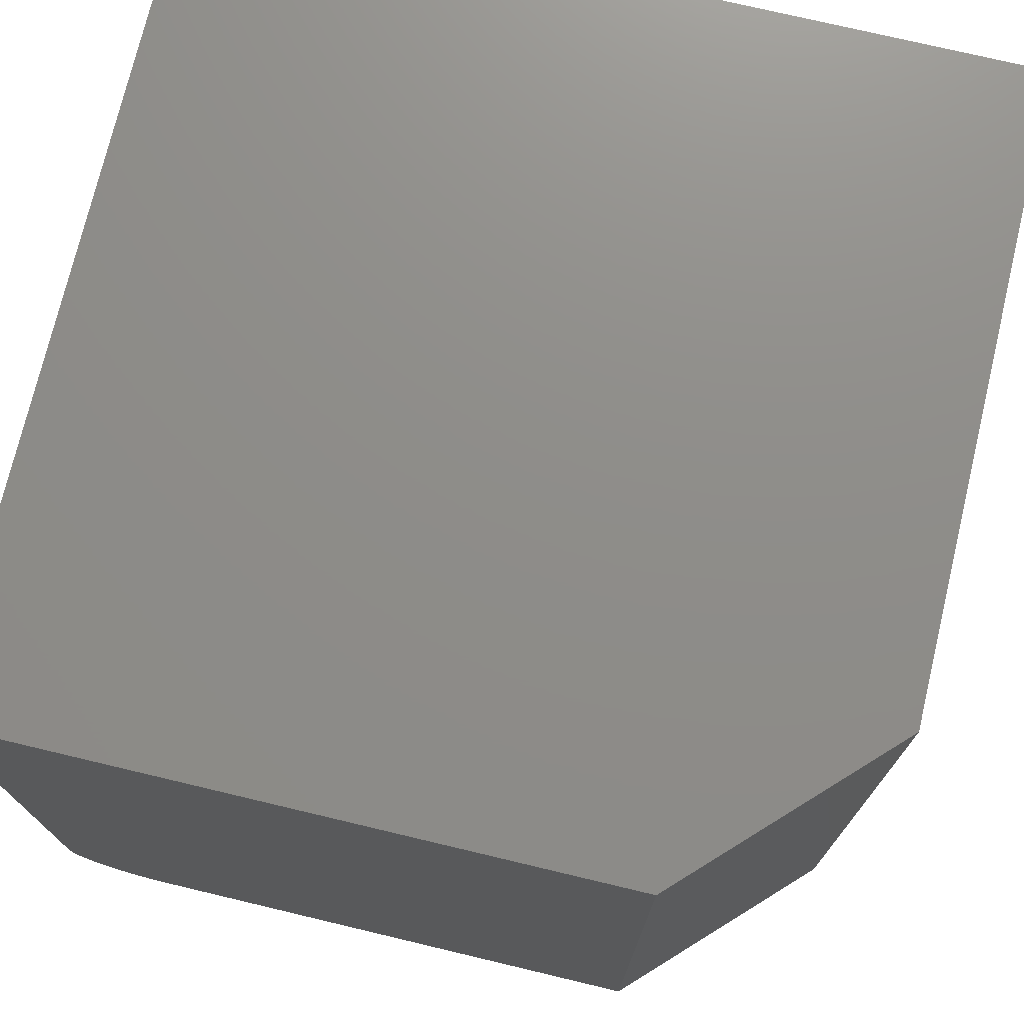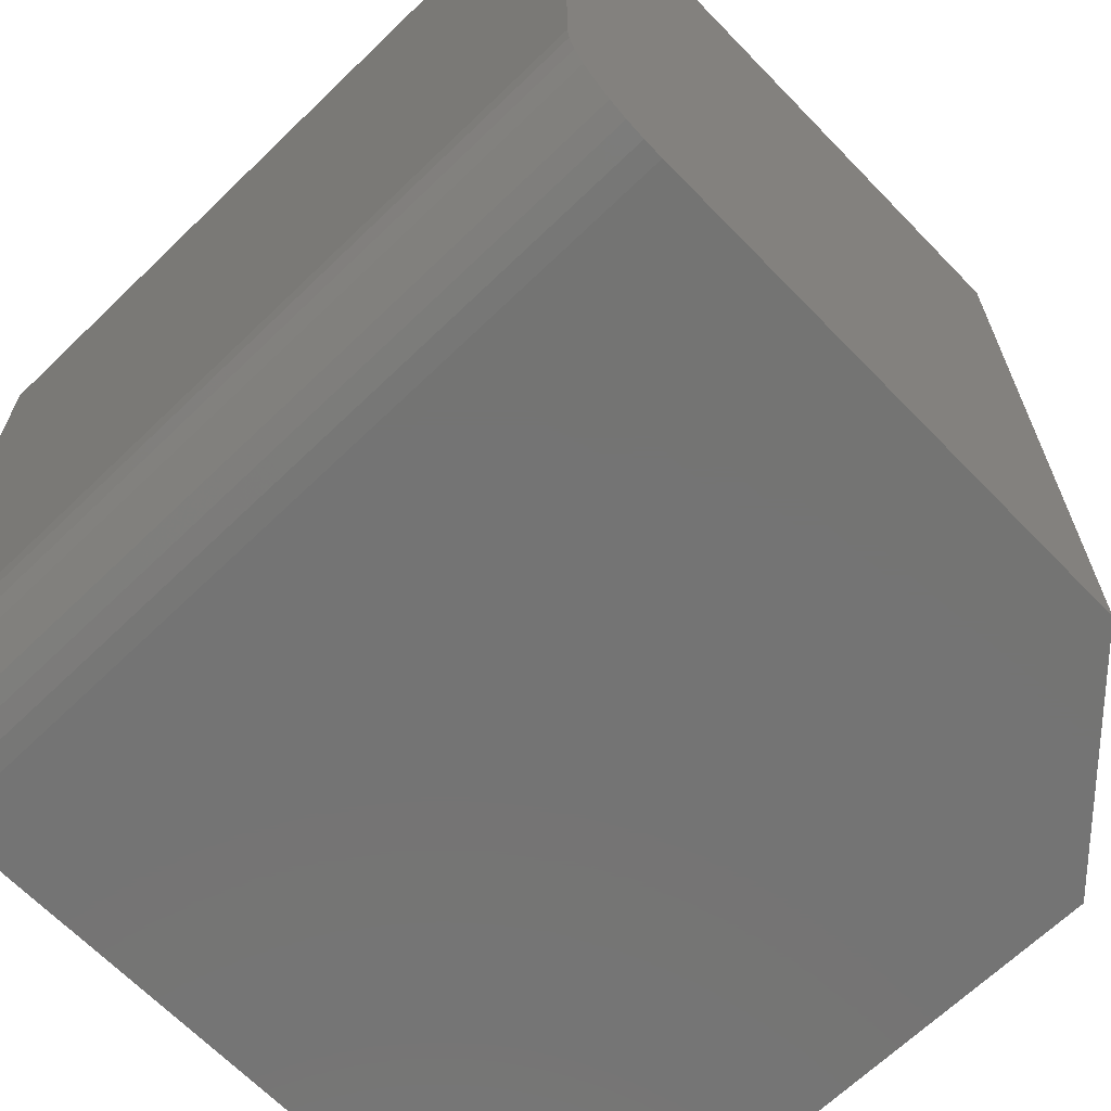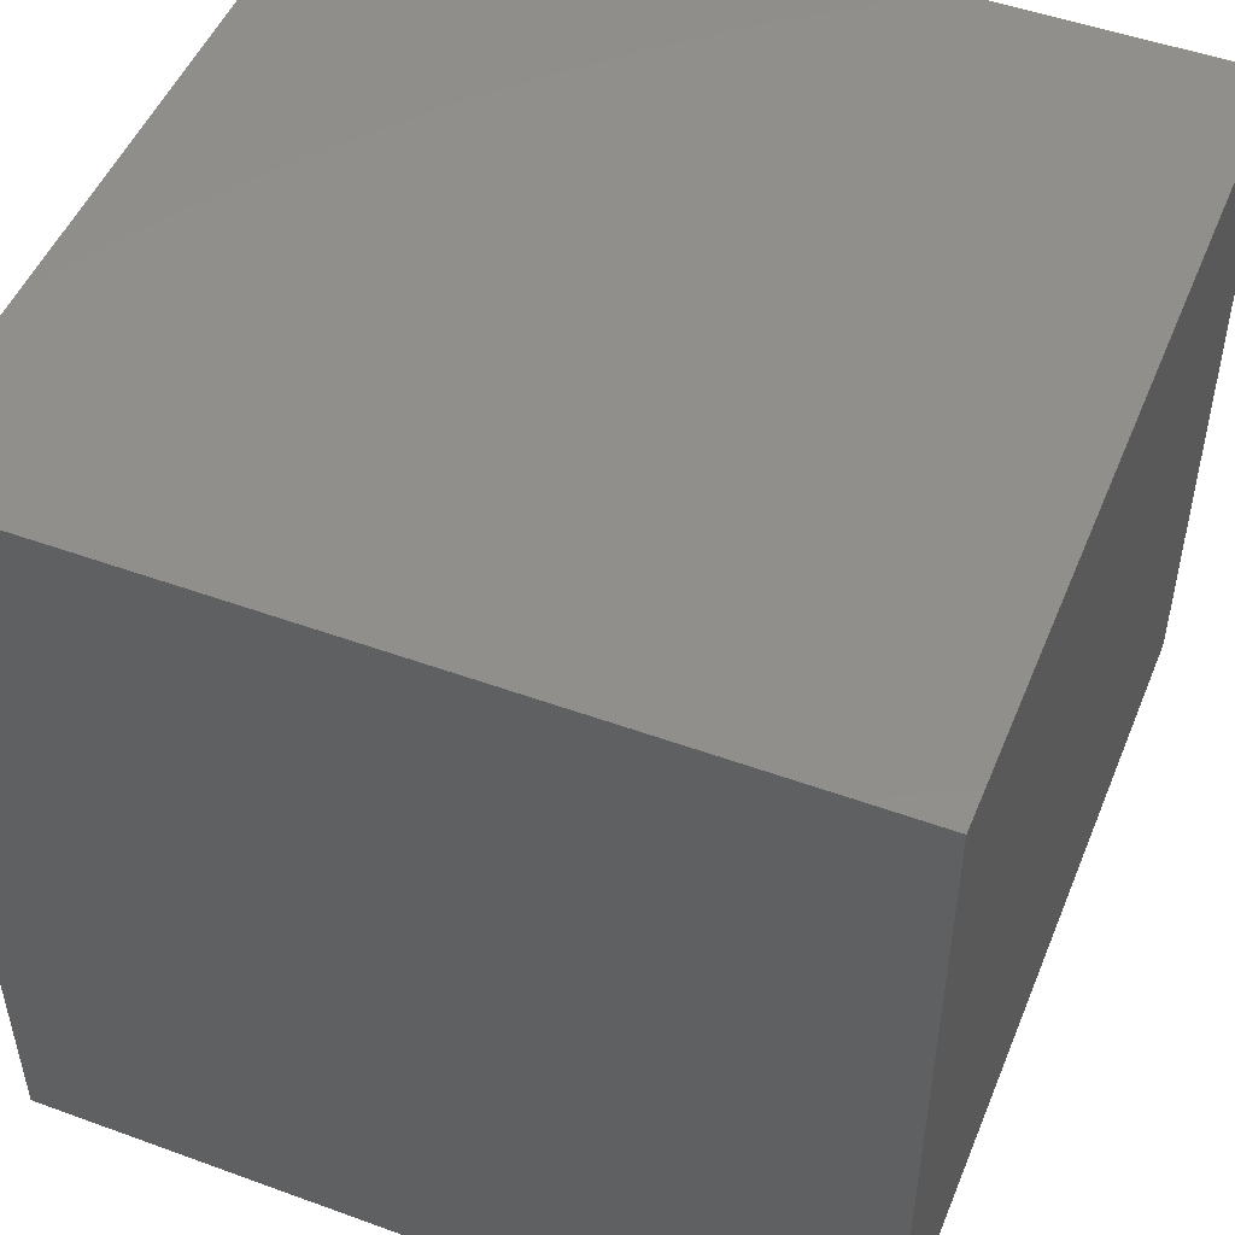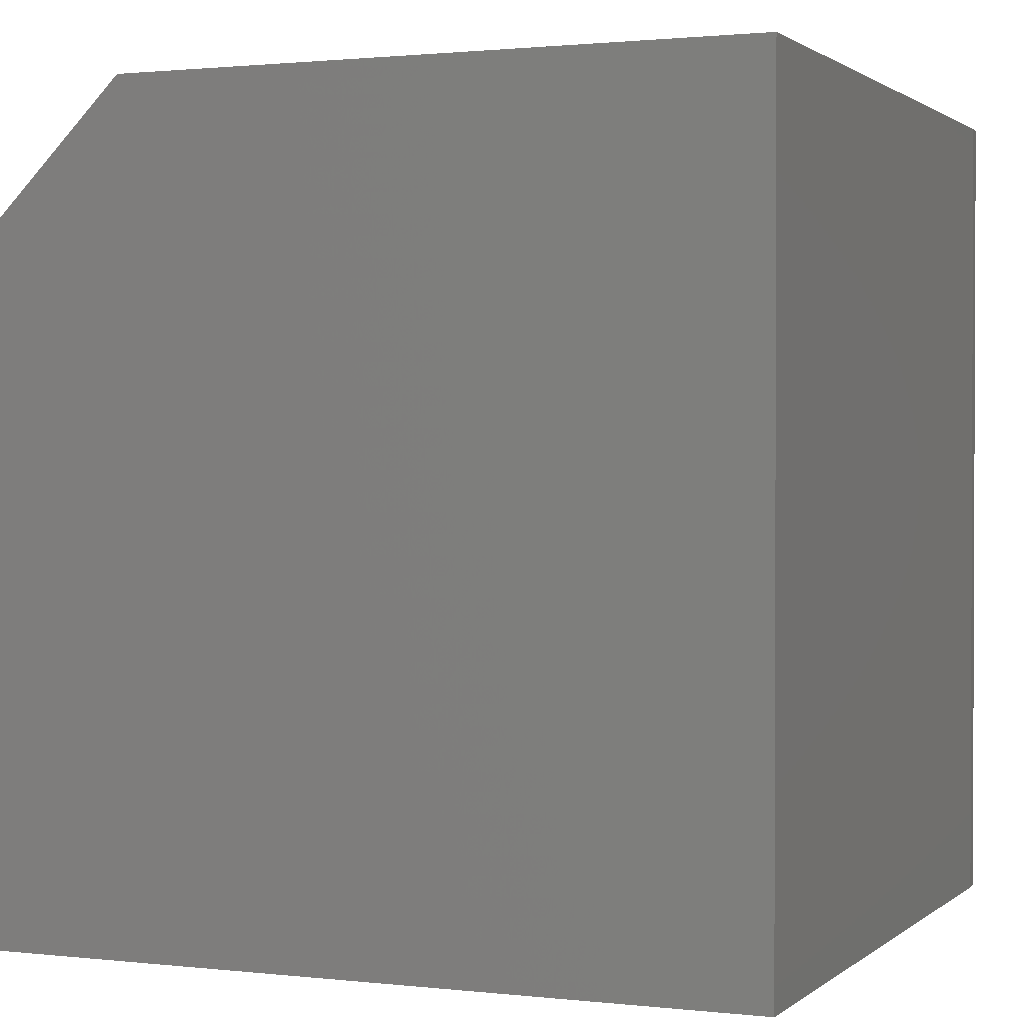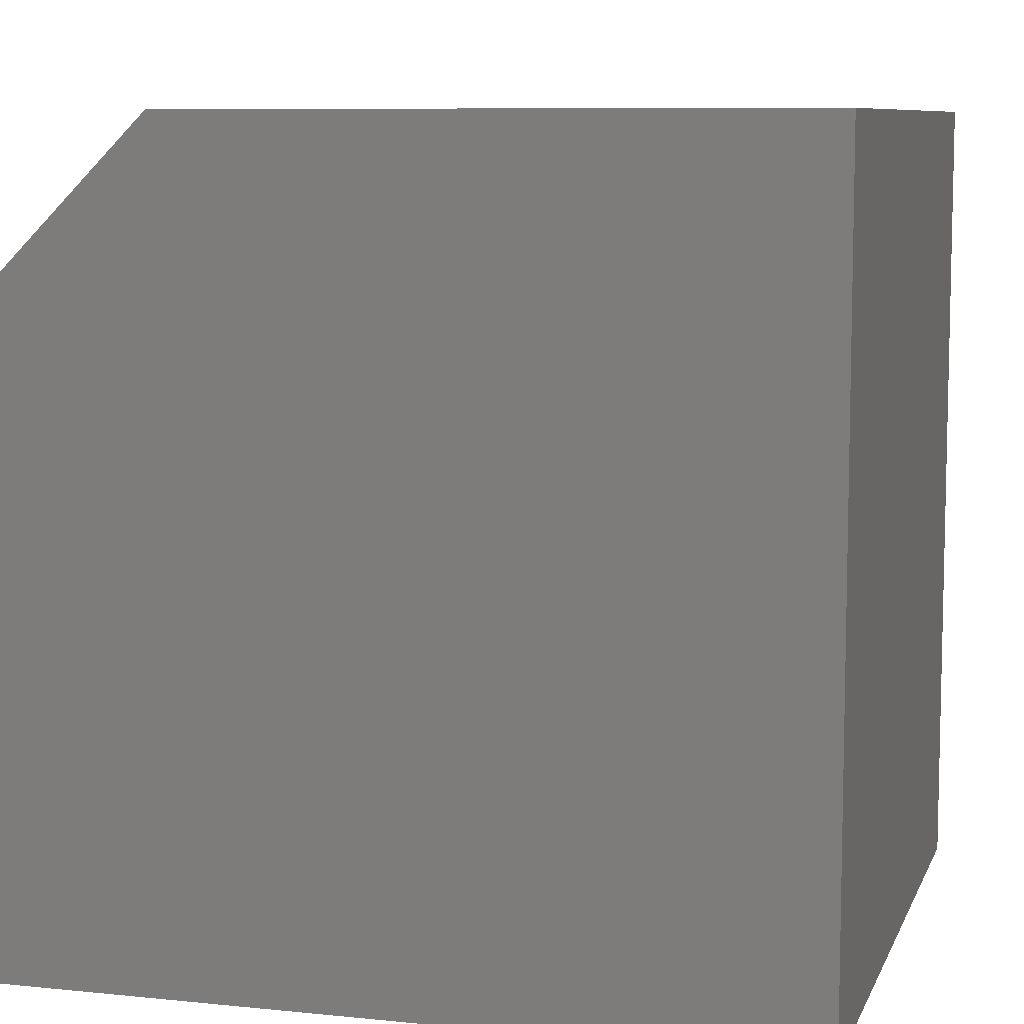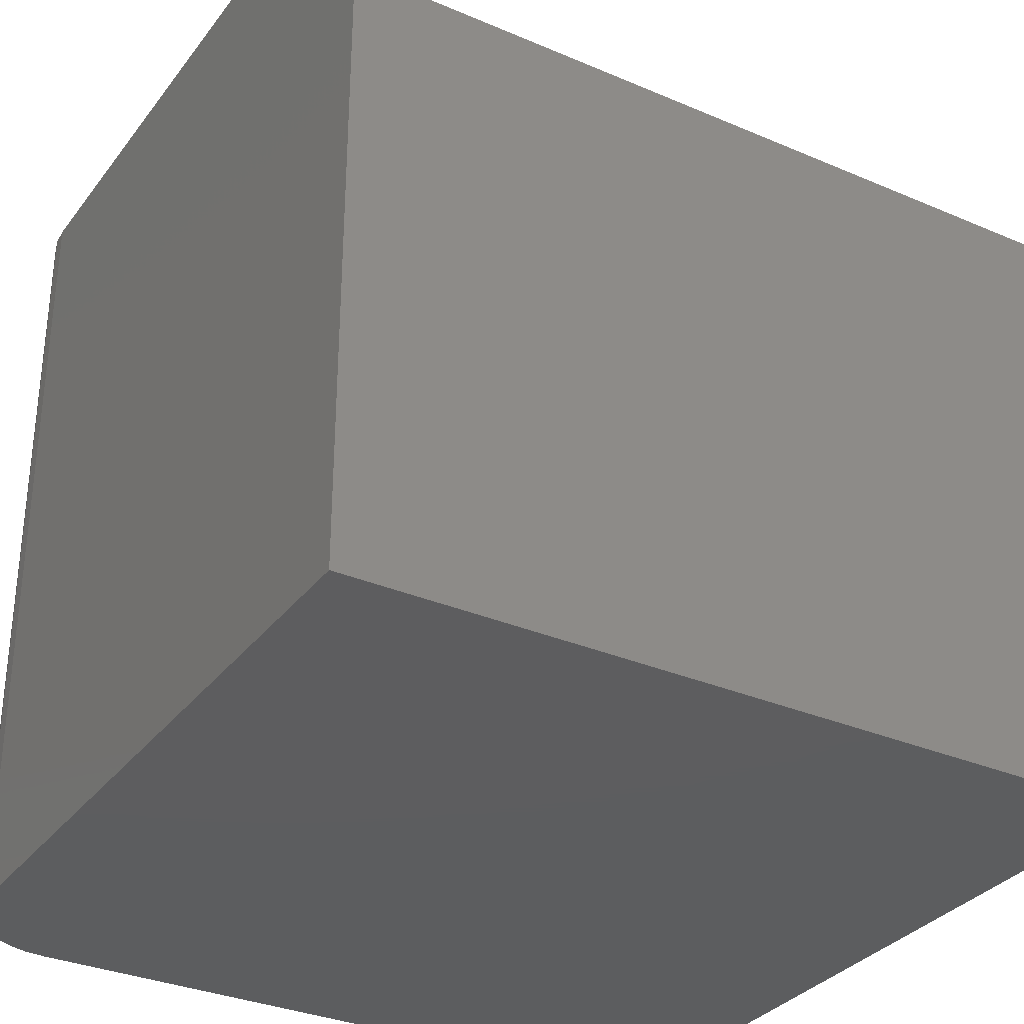
<metadata>
{"format":"stl","ext":"stl","renderer":"f3d","projection":"perspective","resolution":1024,"background":"white","views":[{"elev":74.2,"azim":13.4,"up":"+Y"},{"elev":-66.3,"azim":-45.9,"up":"+Y"},{"elev":49.7,"azim":-158.1,"up":"+Y"},{"elev":1.3,"azim":-157.2,"up":"+Z"},{"elev":8.3,"azim":-164.2,"up":"+Z"},{"elev":-32.4,"azim":59.1,"up":"+Z"}]}
</metadata>
<code>
# stl→obj: 26 verts, 48 faces
v -0.375 -0.2812 0.75
v -0.3732 -0.2995 0.75
v -0.3679 -0.3171 0.75
v -0.3592 -0.3333 0.75
v -0.3475 -0.3475 0.75
v -0.3333 -0.3592 0.75
v -0.3171 -0.3679 0.75
v -0.2995 -0.3732 0.75
v -0.2812 -0.375 0.75
v 0.2031 -0.375 0.75
v 0.2031 0.375 0.75
v -0.375 0.375 0.75
v -0.2812 -0.375 0
v 0.375 -0.375 0
v 0.375 -0.375 0.5781
v -0.375 -0.2812 0
v -0.375 0.375 0
v 0.375 0.375 0
v -0.2995 -0.3732 0
v -0.3171 -0.3679 0
v -0.3333 -0.3592 0
v -0.3475 -0.3475 0
v -0.3592 -0.3333 0
v -0.3679 -0.3171 0
v -0.3732 -0.2995 0
v 0.375 0.375 0.5781
f 1 2 3
f 1 3 4
f 1 4 5
f 1 5 6
f 1 6 7
f 1 7 8
f 1 8 9
f 1 9 10
f 1 10 11
f 1 11 12
f 13 14 9
f 9 14 15
f 9 15 10
f 16 17 18
f 16 18 14
f 16 14 13
f 16 13 19
f 16 19 20
f 16 20 21
f 16 21 22
f 16 22 23
f 16 23 24
f 16 24 25
f 17 16 12
f 12 16 1
f 13 9 19
f 19 9 8
f 19 8 20
f 20 8 7
f 20 7 21
f 21 7 6
f 21 6 22
f 22 6 5
f 22 5 23
f 23 5 4
f 23 4 24
f 24 4 3
f 24 3 25
f 25 3 2
f 25 2 16
f 16 2 1
f 18 17 26
f 26 17 12
f 26 12 11
f 14 18 15
f 15 18 26
f 10 15 11
f 11 15 26

</code>
